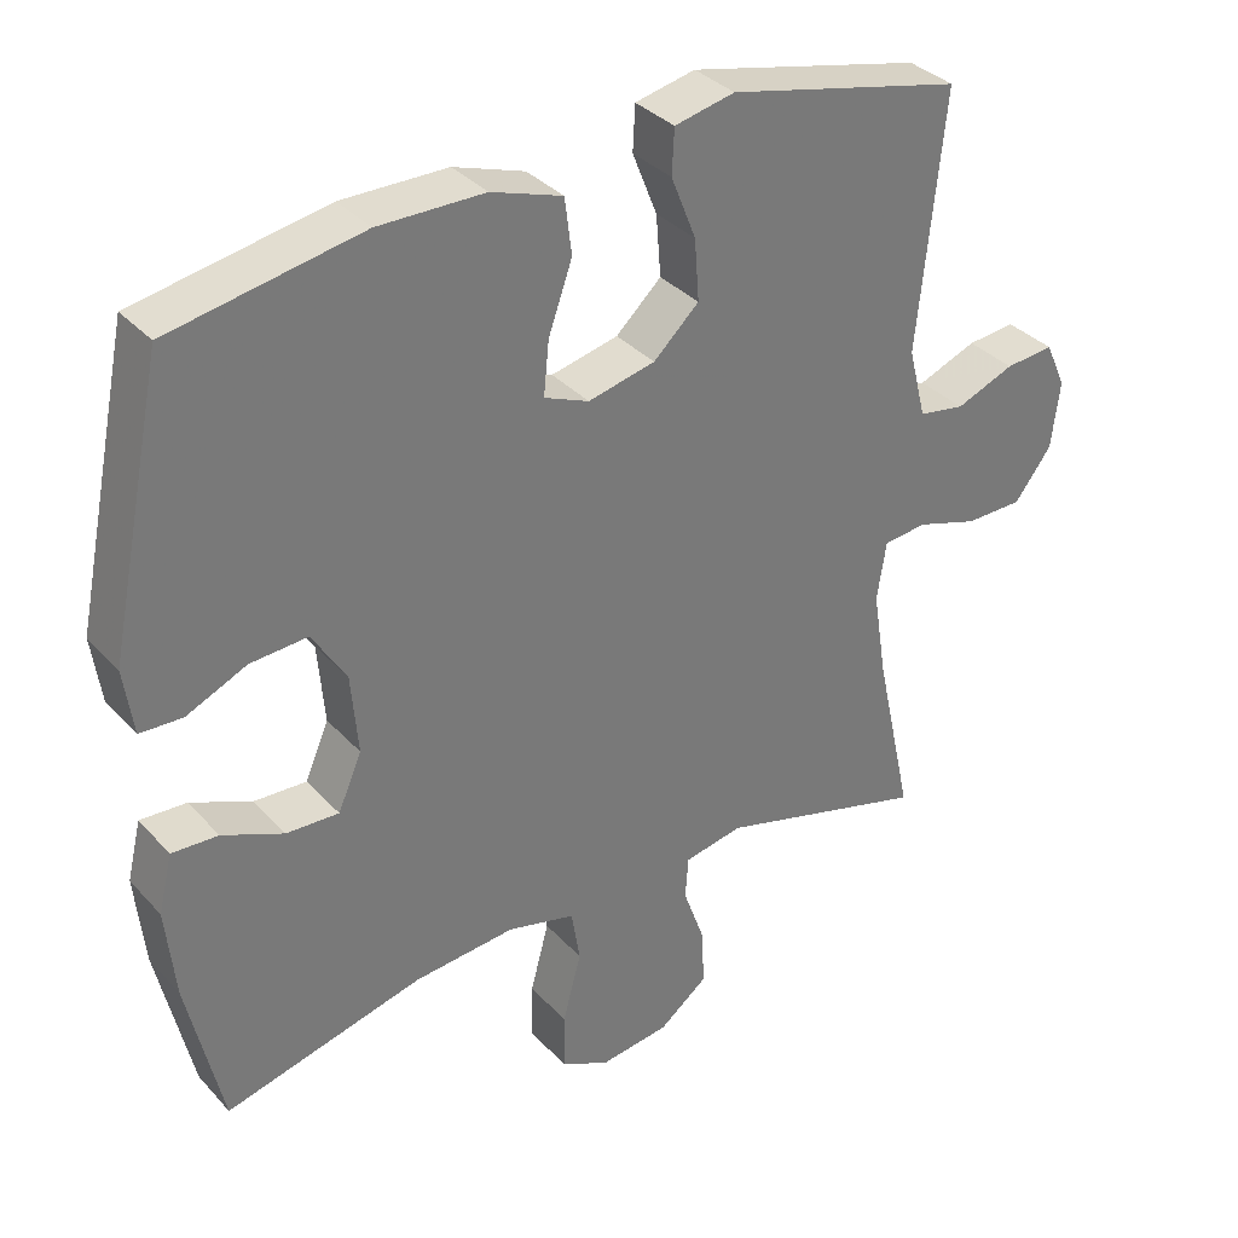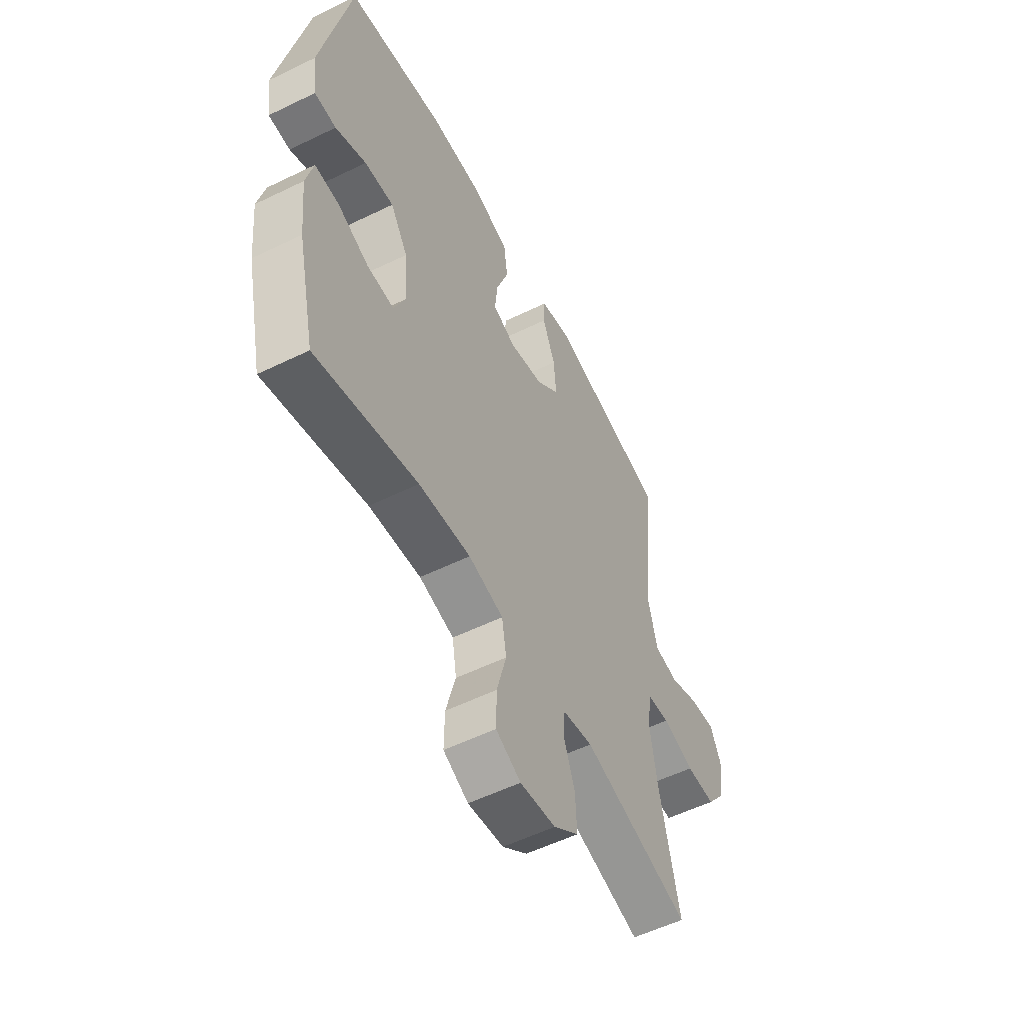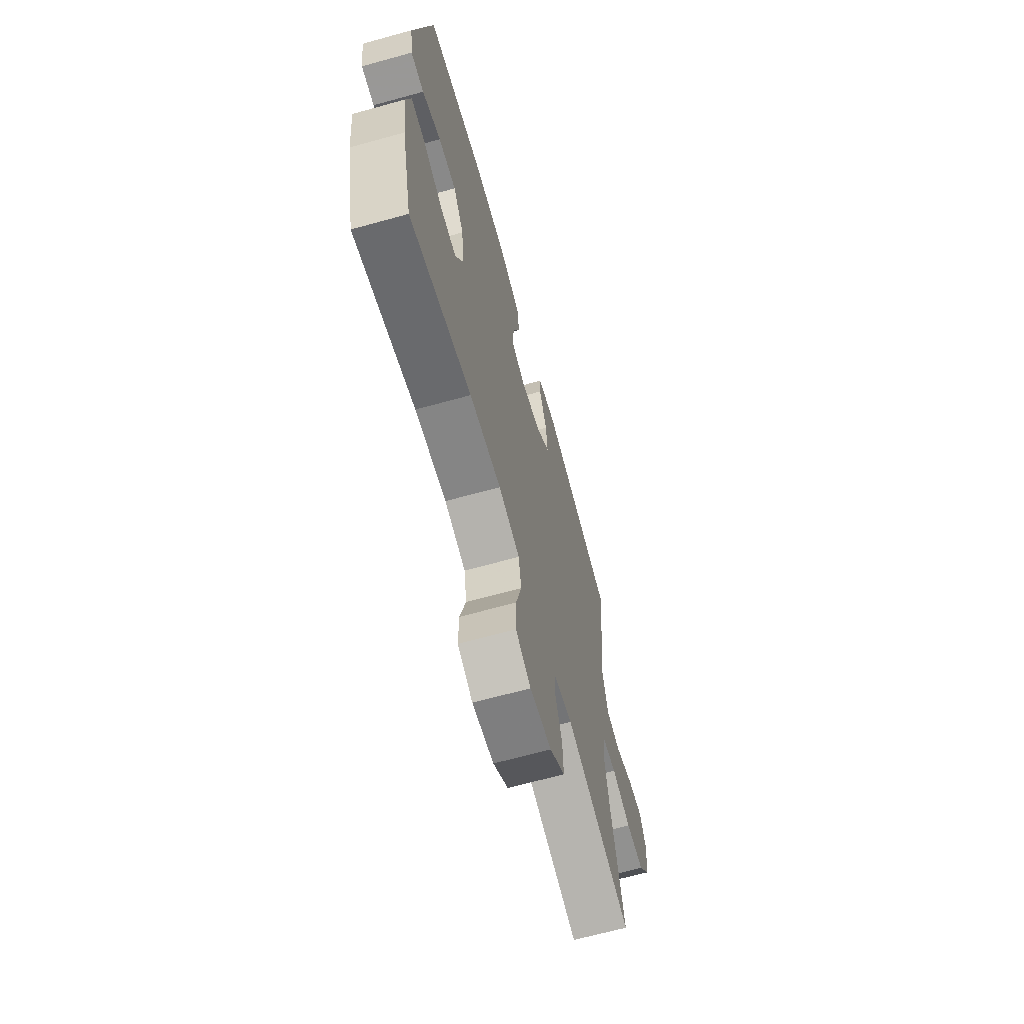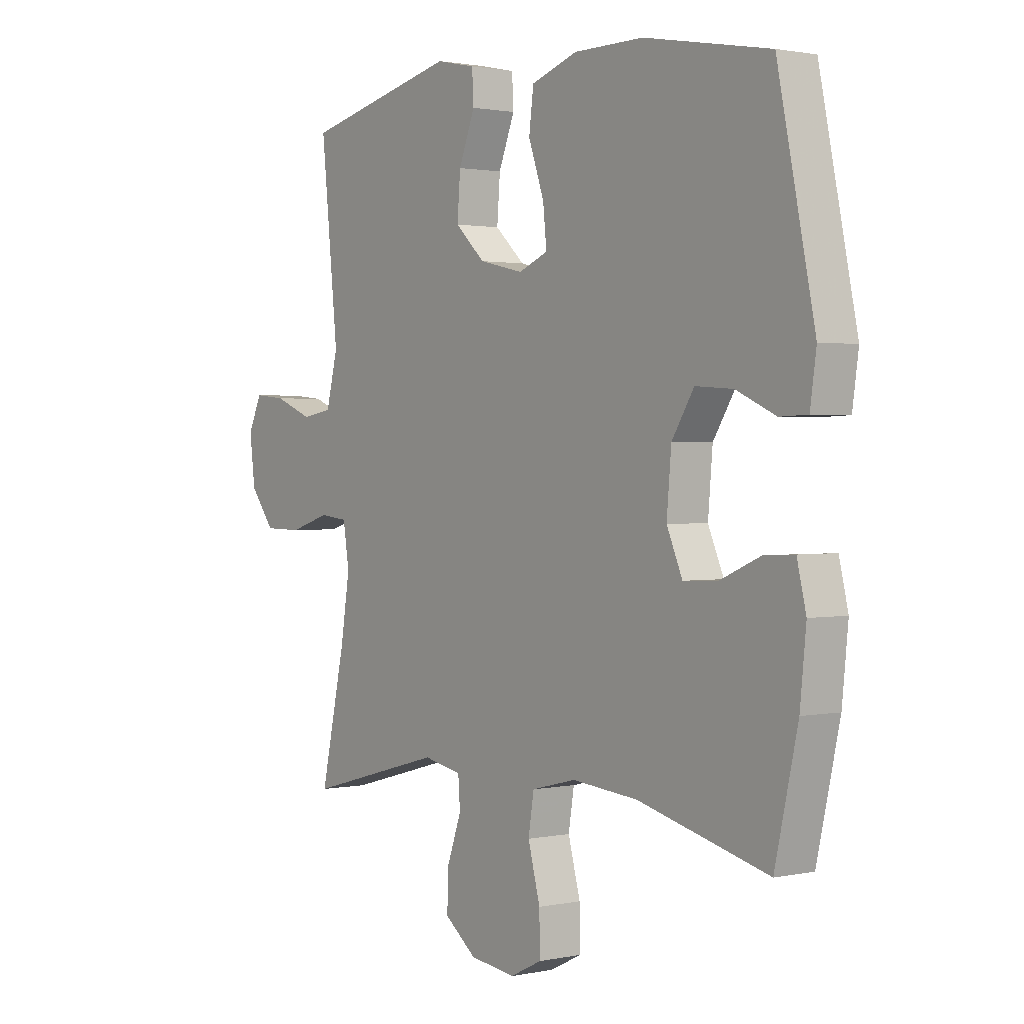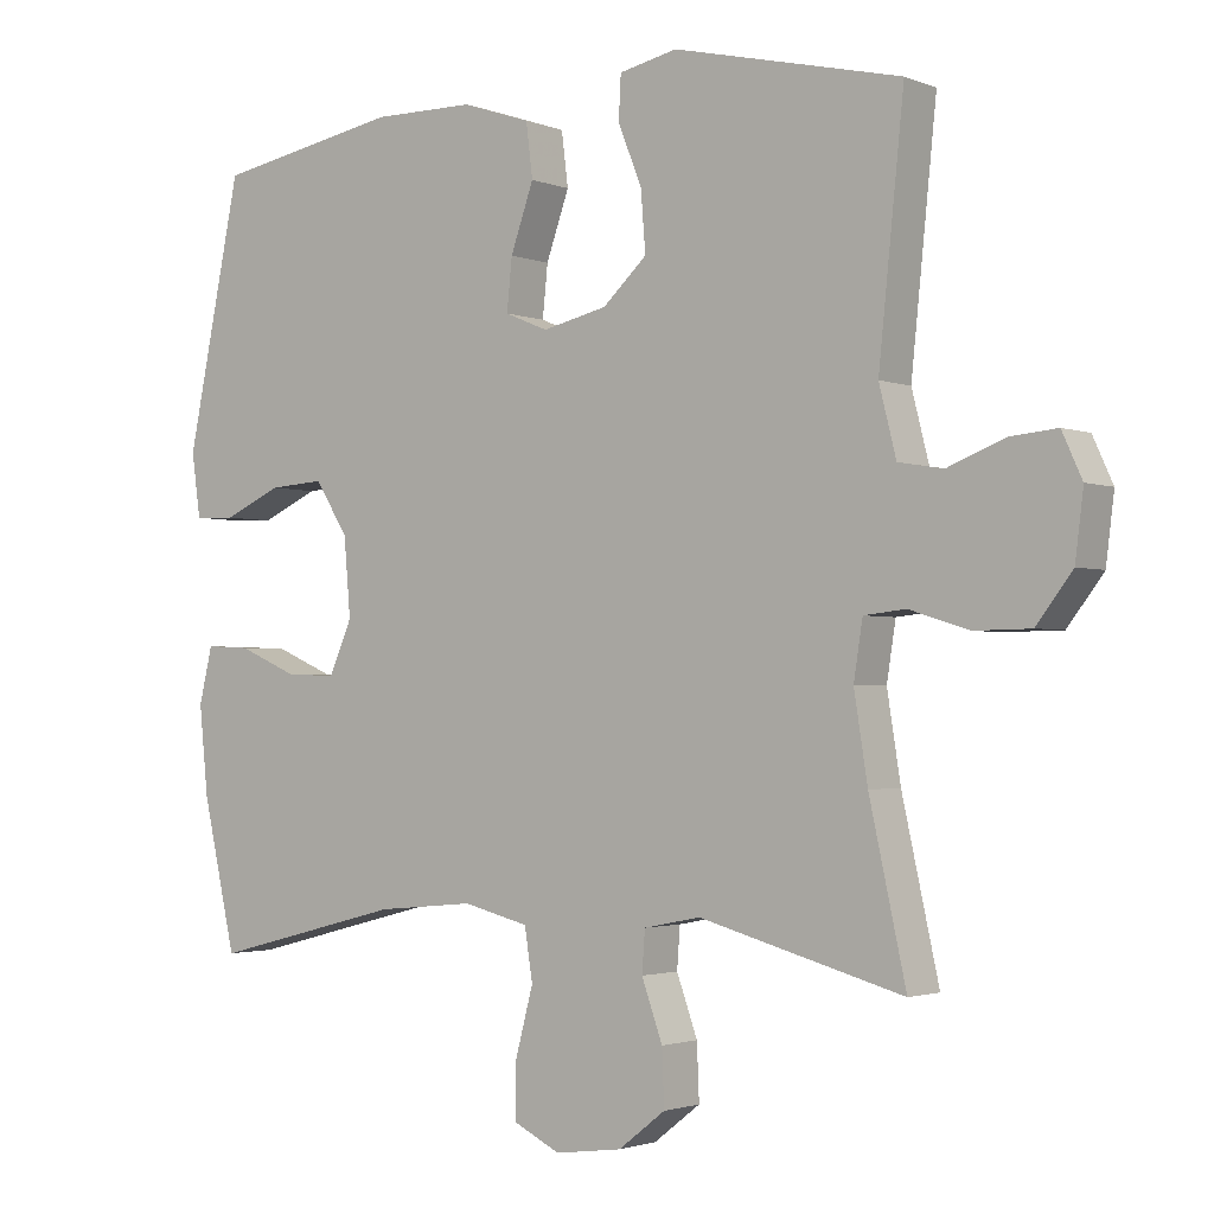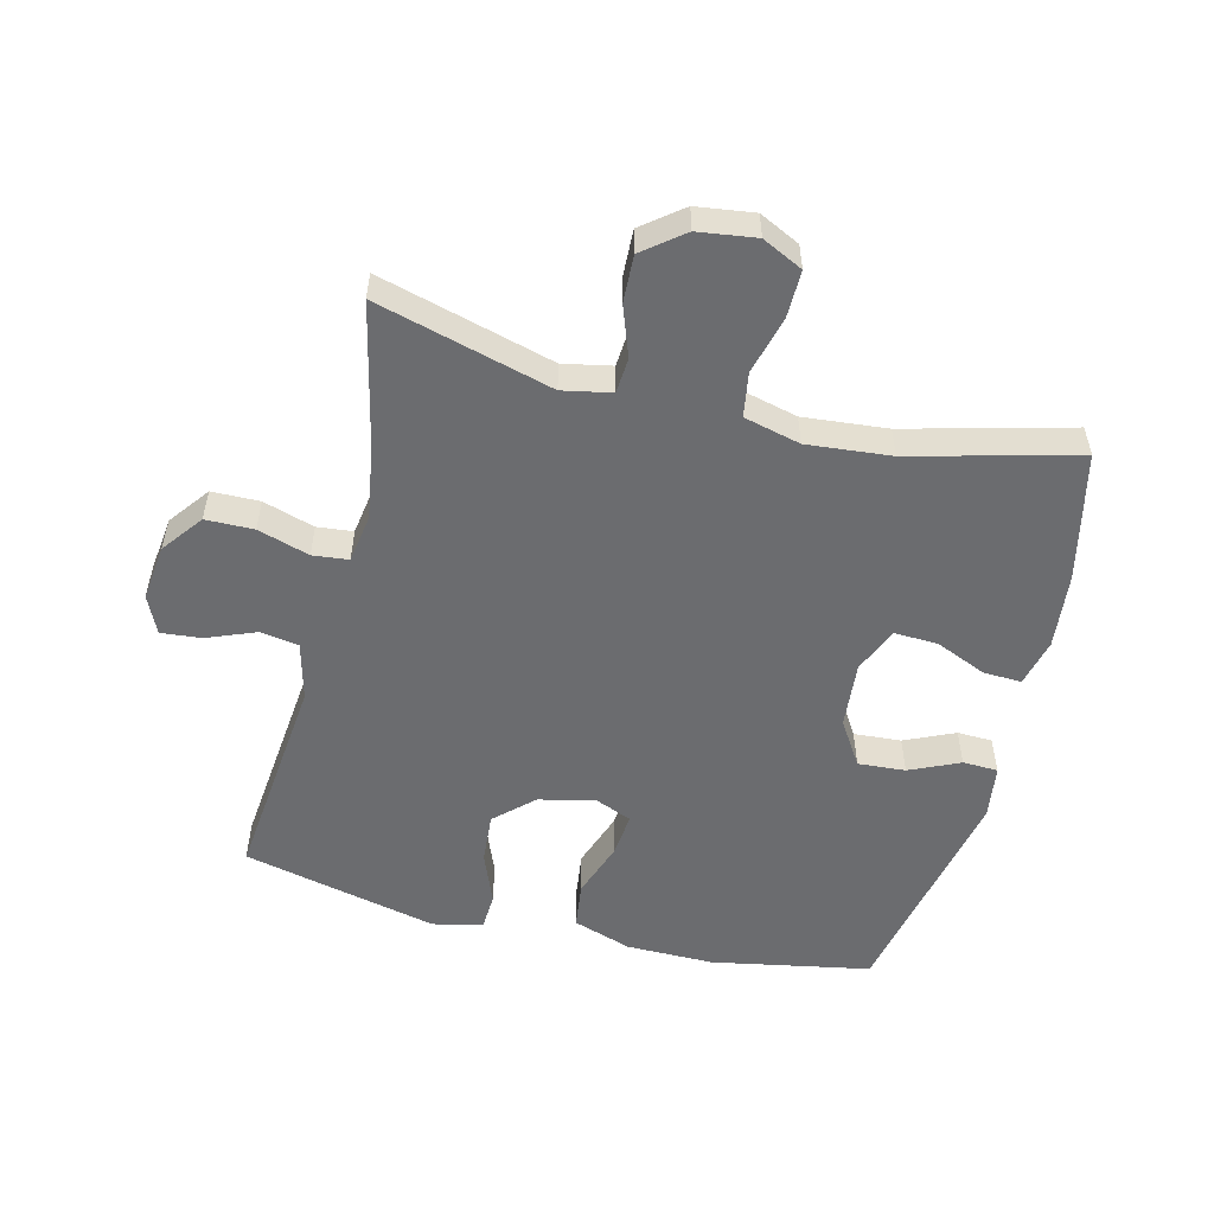
<metadata>
{"format":"obj","ext":"obj","renderer":"f3d","projection":"perspective","resolution":1024,"background":"white","views":[{"elev":34.4,"azim":-35.6,"up":"+Z"},{"elev":-55.2,"azim":-62.8,"up":"+Z"},{"elev":-66.7,"azim":-74.5,"up":"+Z"},{"elev":1.4,"azim":-127.1,"up":"+Z"},{"elev":-2.1,"azim":36.5,"up":"+Z"},{"elev":-53.7,"azim":166.1,"up":"+Y"}]}
</metadata>
<code>
v 0.5 0.07 0.5
v 0.466 0.07 0.17
v 0.489 0.07 0.079
v 0.549 0.07 0.069
v 0.625 0.07 0.099
v 0.688 0.07 0.105
v 0.715 0.07 0.046
v 0.704 0.07 -0.042
v 0.656 0.07 -0.105
v 0.581 0.07 -0.106
v 0.501 0.07 -0.081
v 0.445 0.07 -0.087
v 0.433 0.07 -0.163
v 0.451 0.07 -0.277
v 0.5 0.07 -0.5
v 0.227 0.07 -0.425
v 0.151 0.07 -0.44
v 0.147 0.07 -0.495
v 0.175 0.07 -0.573
v 0.178 0.07 -0.647
v 0.115 0.07 -0.696
v 0.025 0.07 -0.708
v -0.038 0.07 -0.677
v -0.037 0.07 -0.603
v -0.013 0.07 -0.513
v -0.024 0.07 -0.444
v -0.112 0.07 -0.422
v -0.243 0.07 -0.434
v -0.5 0.07 -0.5
v -0.545 0.07 -0.3
v -0.557 0.07 -0.182
v -0.539 0.07 -0.107
v -0.479 0.07 -0.11
v -0.4 0.07 -0.144
v -0.332 0.07 -0.147
v -0.301 0.07 -0.076
v -0.31 0.07 0.028
v -0.354 0.07 0.098
v -0.428 0.07 0.093
v -0.506 0.07 0.058
v -0.561 0.07 0.06
v -0.573 0.07 0.145
v -0.5 0.07 0.5
v -0.252 0.07 0.546
v -0.115 0.07 0.545
v -0.023 0.07 0.514
v -0.014 0.07 0.442
v -0.045 0.07 0.354
v -0.052 0.07 0.285
v 0.006 0.07 0.261
v 0.093 0.07 0.281
v 0.152 0.07 0.336
v 0.146 0.07 0.415
v 0.114 0.07 0.496
v 0.117 0.07 0.554
v 0.195 0.07 0.571
v 0.5 0 0.5
v 0.466 0 0.17
v 0.489 0 0.079
v 0.549 0 0.069
v 0.625 0 0.099
v 0.688 0 0.105
v 0.715 0 0.046
v 0.704 0 -0.042
v 0.656 0 -0.105
v 0.581 0 -0.106
v 0.501 0 -0.081
v 0.445 0 -0.087
v 0.433 0 -0.163
v 0.451 0 -0.277
v 0.5 0 -0.5
v 0.227 0 -0.425
v 0.151 0 -0.44
v 0.147 0 -0.495
v 0.175 0 -0.573
v 0.178 0 -0.647
v 0.115 0 -0.696
v 0.025 0 -0.708
v -0.038 0 -0.677
v -0.037 0 -0.603
v -0.013 0 -0.513
v -0.024 0 -0.444
v -0.112 0 -0.422
v -0.243 0 -0.434
v -0.5 0 -0.5
v -0.545 0 -0.3
v -0.557 0 -0.182
v -0.539 0 -0.107
v -0.479 0 -0.11
v -0.4 0 -0.144
v -0.332 0 -0.147
v -0.301 0 -0.076
v -0.31 0 0.028
v -0.354 0 0.098
v -0.428 0 0.093
v -0.506 0 0.058
v -0.561 0 0.06
v -0.573 0 0.145
v -0.5 0 0.5
v -0.252 0 0.546
v -0.115 0 0.545
v -0.023 0 0.514
v -0.014 0 0.442
v -0.045 0 0.354
v -0.052 0 0.285
v 0.006 0 0.261
v 0.093 0 0.281
v 0.152 0 0.336
v 0.146 0 0.415
v 0.114 0 0.496
v 0.117 0 0.554
v 0.195 0 0.571
f 53 54 55 56
f 52 53 56 1
f 51 52 1 2
f 50 51 2 3
f 45 46 47 48
f 45 48 49
f 44 45 49
f 43 44 49
f 42 43 49
f 39 40 41 42
f 38 39 42 49
f 37 38 49 50
f 31 32 33 34
f 31 34 35
f 28 29 30 31
f 27 28 31 35
f 26 27 35 36
f 22 23 24 25
f 22 25 26
f 21 22 26
f 18 19 20 21
f 17 18 21 26
f 16 17 26 36
f 14 15 16 36
f 8 9 10 11
f 8 11 12
f 7 8 12
f 4 5 6 7
f 4 7 12
f 3 4 12
f 50 3 12
f 37 50 12 13
f 13 14 36 37
f 112 111 110 109
f 57 112 109 108
f 58 57 108 107
f 59 58 107 106
f 104 103 102 101
f 105 104 101
f 105 101 100
f 105 100 99
f 105 99 98
f 98 97 96 95
f 105 98 95 94
f 106 105 94 93
f 90 89 88 87
f 91 90 87
f 87 86 85 84
f 91 87 84 83
f 92 91 83 82
f 81 80 79 78
f 82 81 78
f 82 78 77
f 77 76 75 74
f 82 77 74 73
f 92 82 73 72
f 92 72 71 70
f 67 66 65 64
f 68 67 64
f 68 64 63
f 63 62 61 60
f 68 63 60
f 68 60 59
f 68 59 106
f 69 68 106 93
f 93 92 70 69
f 1 57 58 2
f 2 58 59 3
f 3 59 60 4
f 4 60 61 5
f 5 61 62 6
f 6 62 63 7
f 7 63 64 8
f 8 64 65 9
f 9 65 66 10
f 10 66 67 11
f 11 67 68 12
f 12 68 69 13
f 13 69 70 14
f 14 70 71 15
f 15 71 72 16
f 16 72 73 17
f 17 73 74 18
f 18 74 75 19
f 19 75 76 20
f 20 76 77 21
f 21 77 78 22
f 22 78 79 23
f 23 79 80 24
f 24 80 81 25
f 25 81 82 26
f 26 82 83 27
f 27 83 84 28
f 28 84 85 29
f 29 85 86 30
f 30 86 87 31
f 31 87 88 32
f 32 88 89 33
f 33 89 90 34
f 34 90 91 35
f 35 91 92 36
f 36 92 93 37
f 37 93 94 38
f 38 94 95 39
f 39 95 96 40
f 40 96 97 41
f 41 97 98 42
f 42 98 99 43
f 43 99 100 44
f 44 100 101 45
f 45 101 102 46
f 46 102 103 47
f 47 103 104 48
f 48 104 105 49
f 49 105 106 50
f 50 106 107 51
f 51 107 108 52
f 52 108 109 53
f 53 109 110 54
f 54 110 111 55
f 55 111 112 56
f 56 112 57 1

</code>
